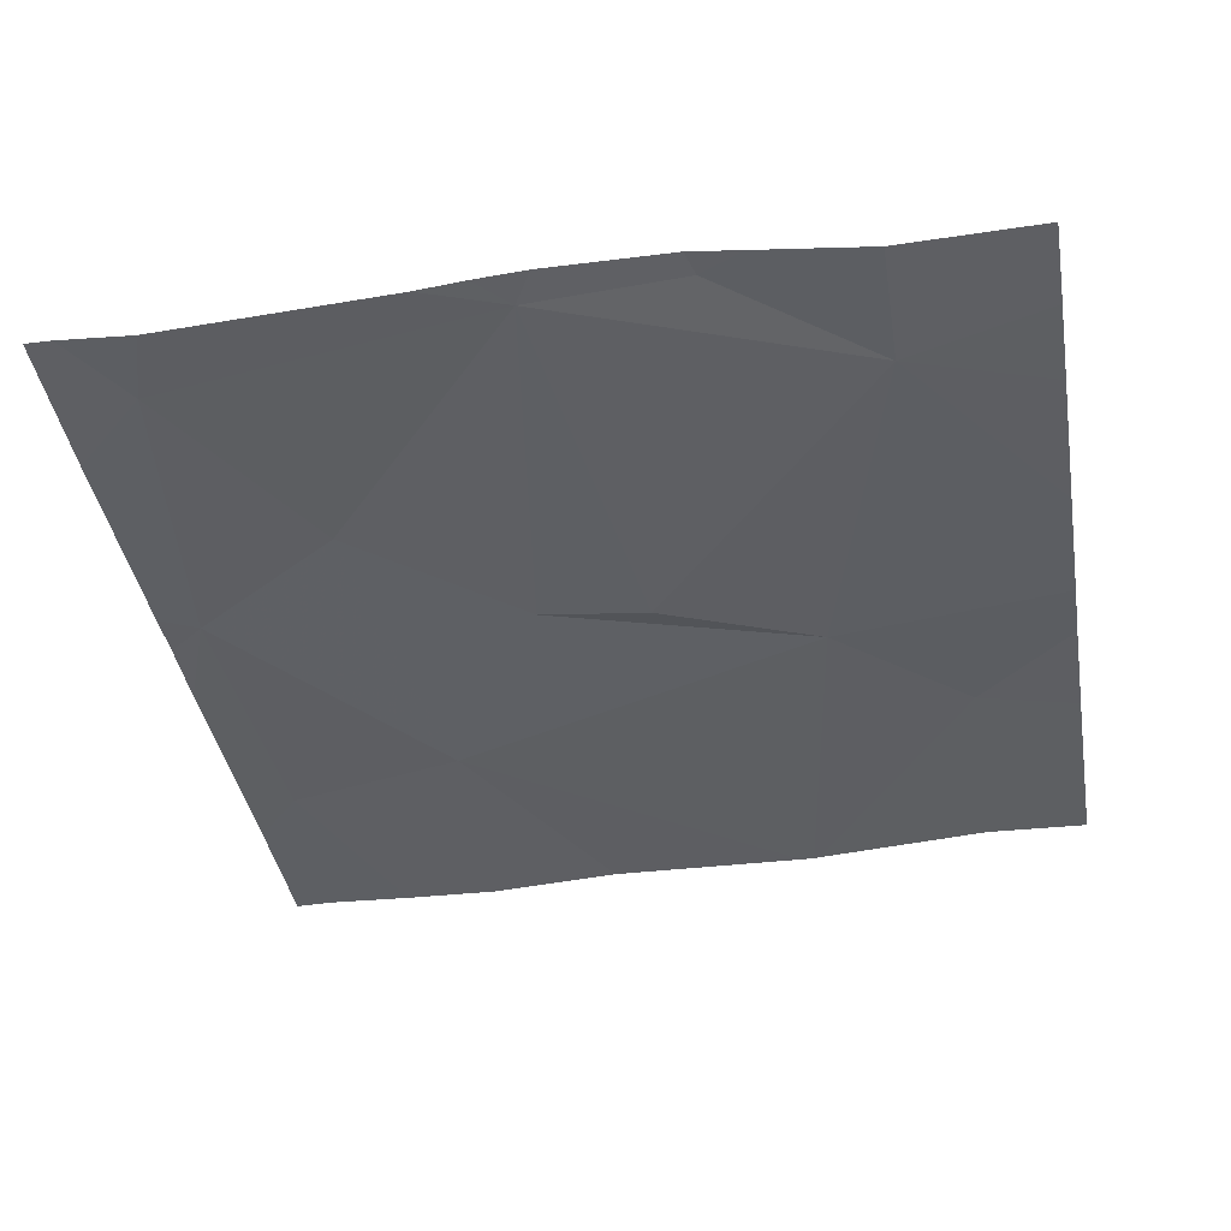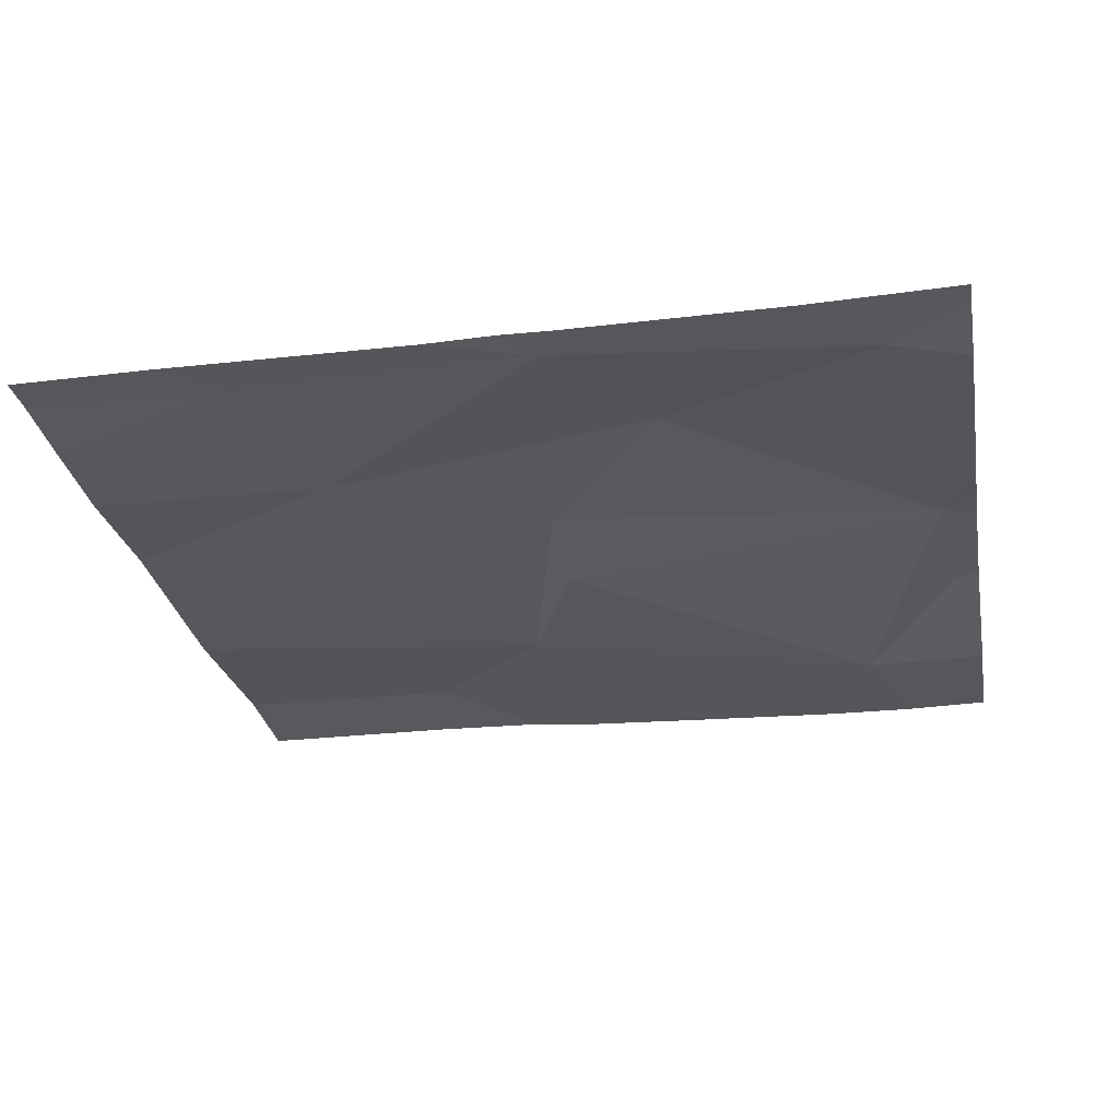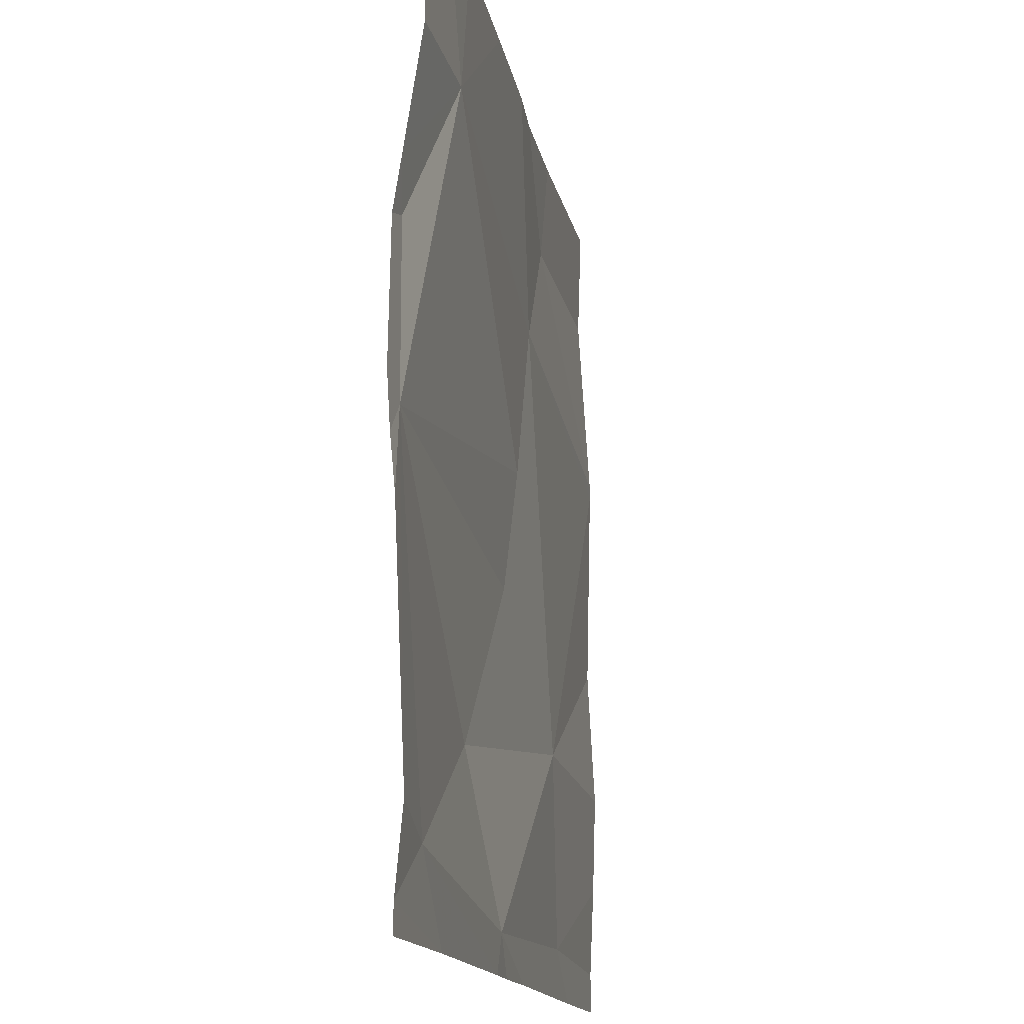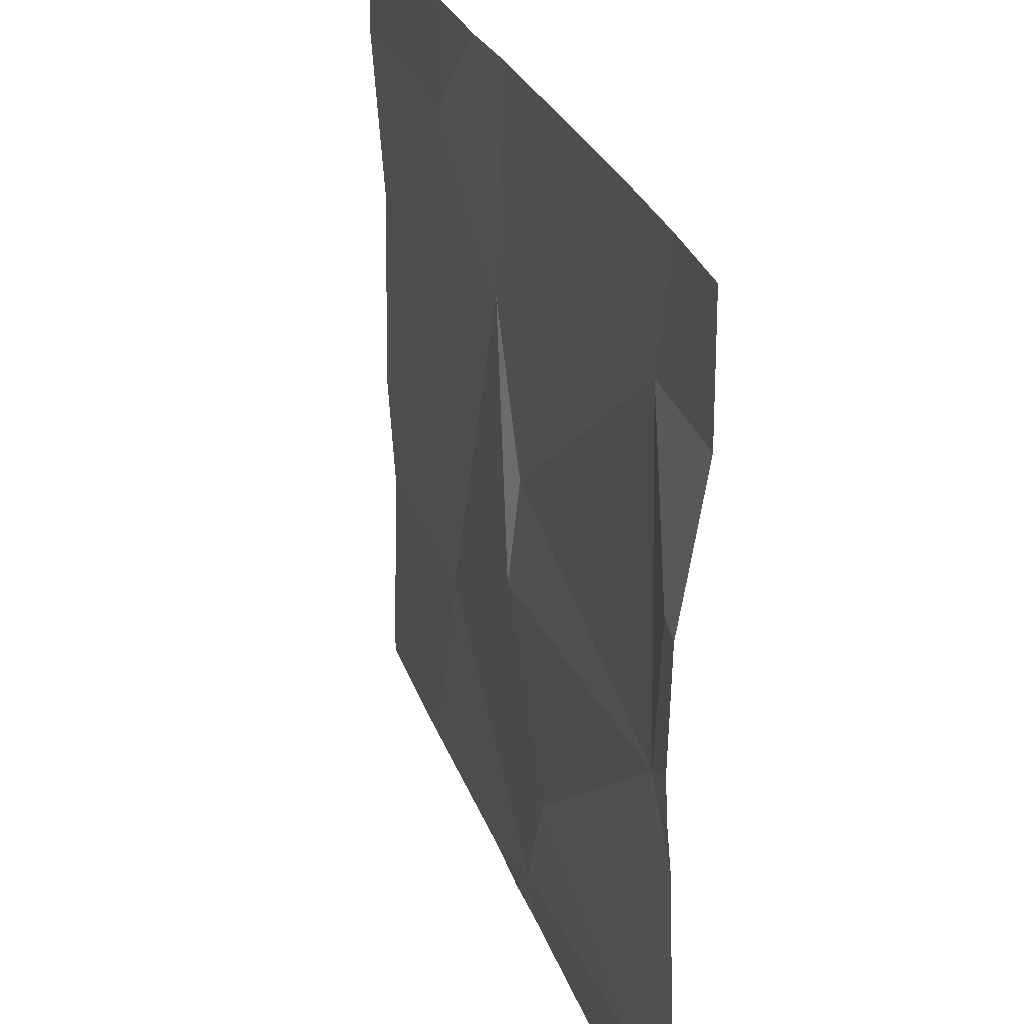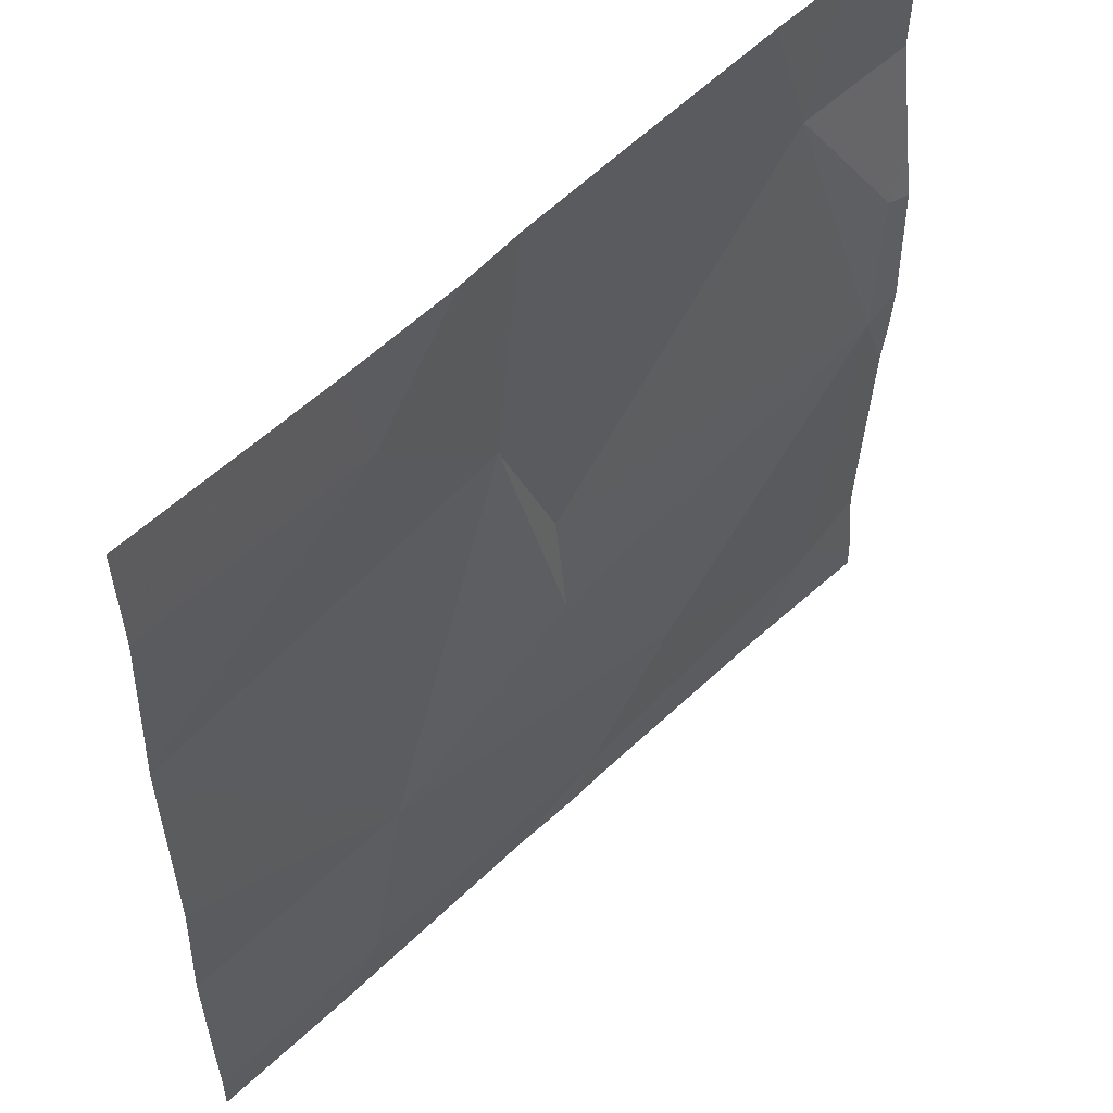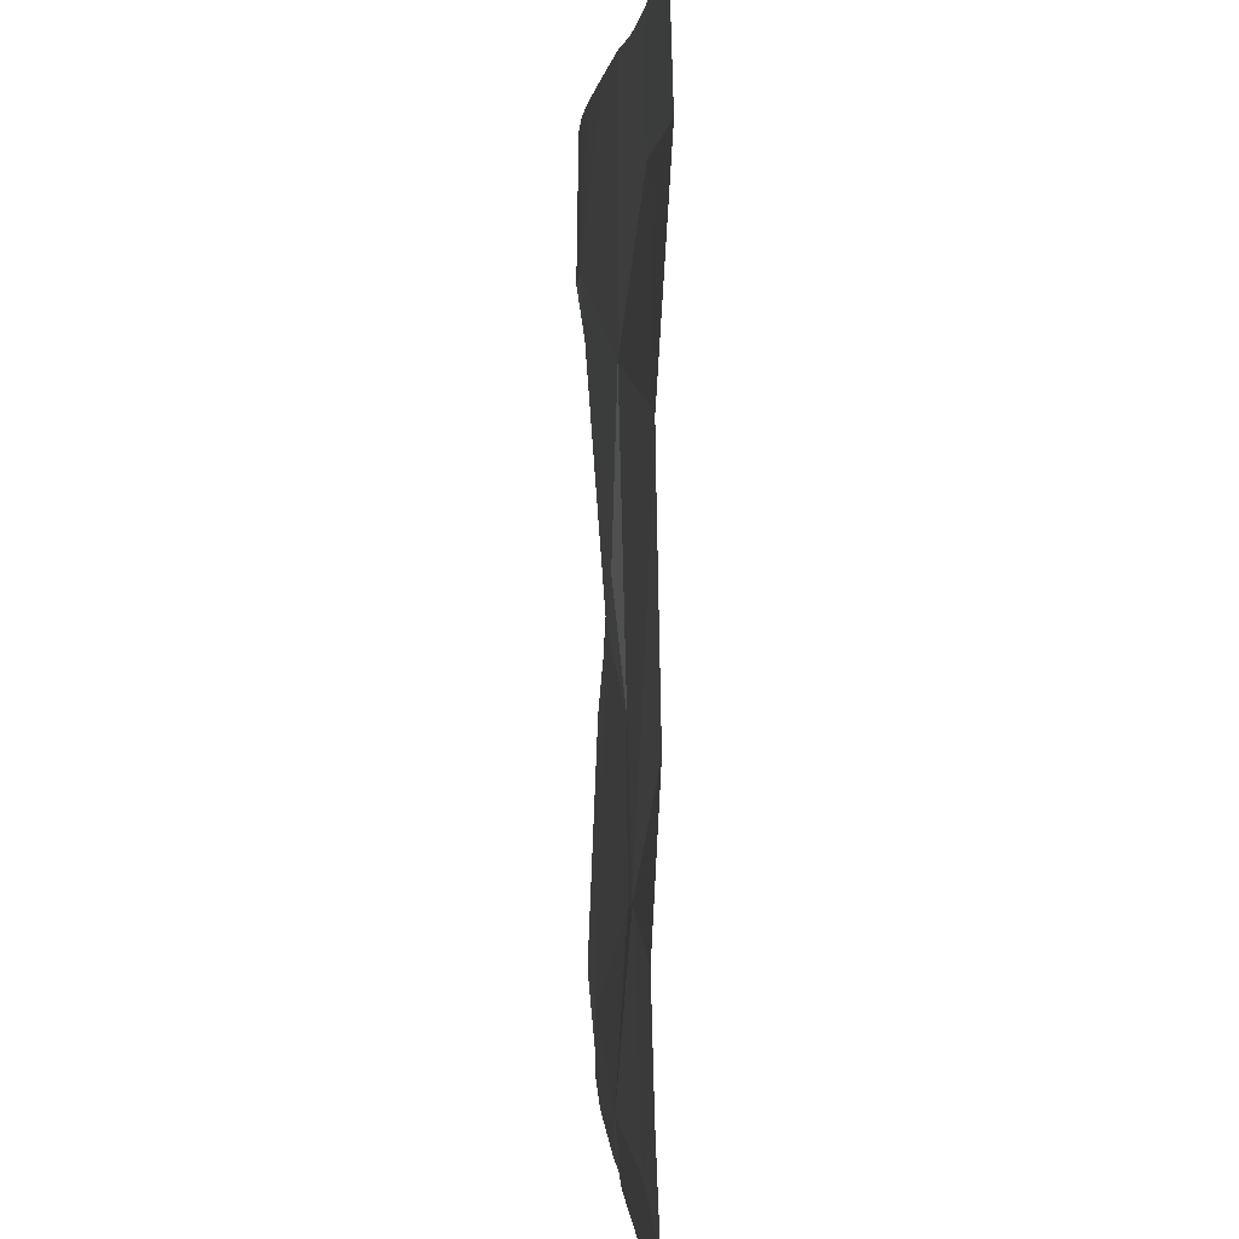
<metadata>
{"format":"obj","ext":"obj","renderer":"f3d","projection":"perspective","resolution":1024,"background":"white","views":[{"elev":-39.8,"azim":99.9,"up":"+Z"},{"elev":-27.2,"azim":10.1,"up":"+Z"},{"elev":-14.9,"azim":100.9,"up":"+Y"},{"elev":30.9,"azim":71.6,"up":"+Y"},{"elev":54.1,"azim":-45.6,"up":"+Y"},{"elev":1.5,"azim":-93.6,"up":"+Y"}]}
</metadata>
<code>
v -140.2 233.9 483.3
v -140.2 233.8 483.3
v -140.2 234.1 483.3
v -140.4 233.5 483.3
v -140.4 233.7 483.3
v -140.1 233.4 483.3
v -140 233.6 483.3
v -139.7 233.9 483.3
v -139.8 233.5 483.3
v -139.7 233.5 483.3
v -139.7 234.1 483.3
v -140.4 234.4 483.3
v -139.9 234.4 483.3
v -139.7 233.8 483.3
v -140.1 233.4 483.3
v -140.2 233.4 483.3
v -140.2 233.4 483.3
v -139.9 233.4 483.3
v -139.8 234.2 483.3
v -139.7 234 483.3
v -139.7 233.4 483.3
v -139.7 233.8 483.3
v -139.7 234 483.3
v -140.5 233.4 483.3
v -140.4 234.2 483.3
v -140.7 233.5 483.3
v -140.7 233.7 483.3
v -140.2 234.4 483.3
v -140.7 233.4 483.3
v -140.7 233.8 483.3
v -140.7 234 483.3
v -140.7 234 483.3
v -140.7 234 483.3
v -139.8 234.4 483.3
v -140.1 234.4 483.3
v -140.7 234.2 483.3
v -139.7 233.9 483.3
v -139.7 234.2 483.3
v -140.3 234.4 483.3
v -140.2 233.4 483.3
v -140.7 233.4 483.3
v -139.8 233.4 483.3
v -139.7 233.4 483.3
v -140.6 234.4 483.3
v -140.7 234.4 483.3
v -139.7 234.4 483.3
v -139.7 234.4 483.3
f 2 1 3
f 5 4 6
f 8 7 9
f 26 5 27
f 19 8 20
f 28 3 35
f 38 19 11
f 19 1 8
f 32 25 33
f 40 6 24
f 37 8 14
f 7 8 2
f 31 3 32
f 5 2 3
f 35 19 13
f 17 6 40
f 3 1 19
f 1 2 8
f 9 6 15
f 2 5 7
f 8 9 10
f 6 4 24
f 19 20 11
f 6 7 5
f 13 19 34
f 9 7 6
f 23 8 37
f 18 9 15
f 3 19 35
f 39 3 28
f 34 38 46
f 26 4 5
f 14 8 22
f 22 8 10
f 27 5 30
f 24 29 41
f 34 19 38
f 23 20 8
f 29 4 26
f 30 5 31
f 24 4 29
f 16 6 17
f 31 5 3
f 32 3 25
f 11 20 23
f 21 9 18
f 33 25 36
f 12 25 39
f 39 25 3
f 36 25 12
f 10 9 21
f 15 6 16
f 42 21 18
f 43 21 42
f 44 36 12
f 45 36 44
f 46 38 47

</code>
